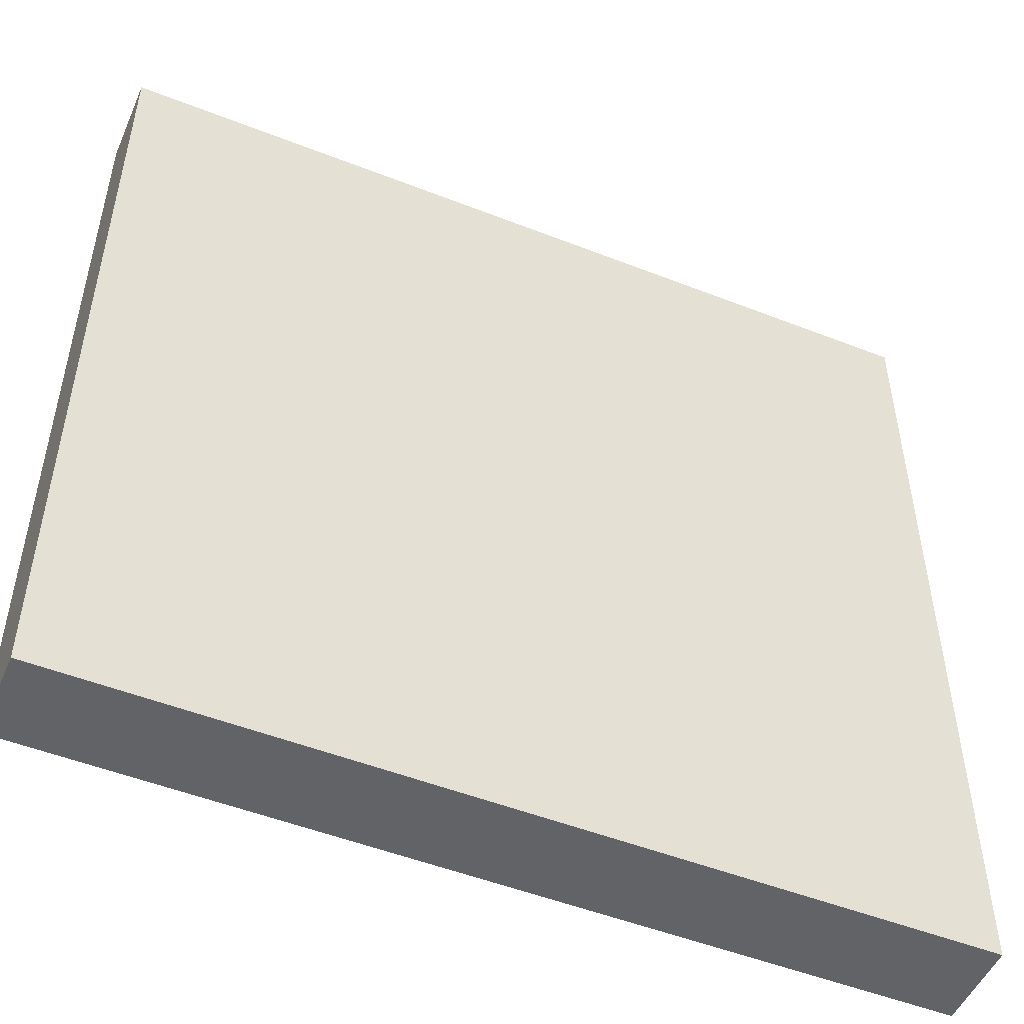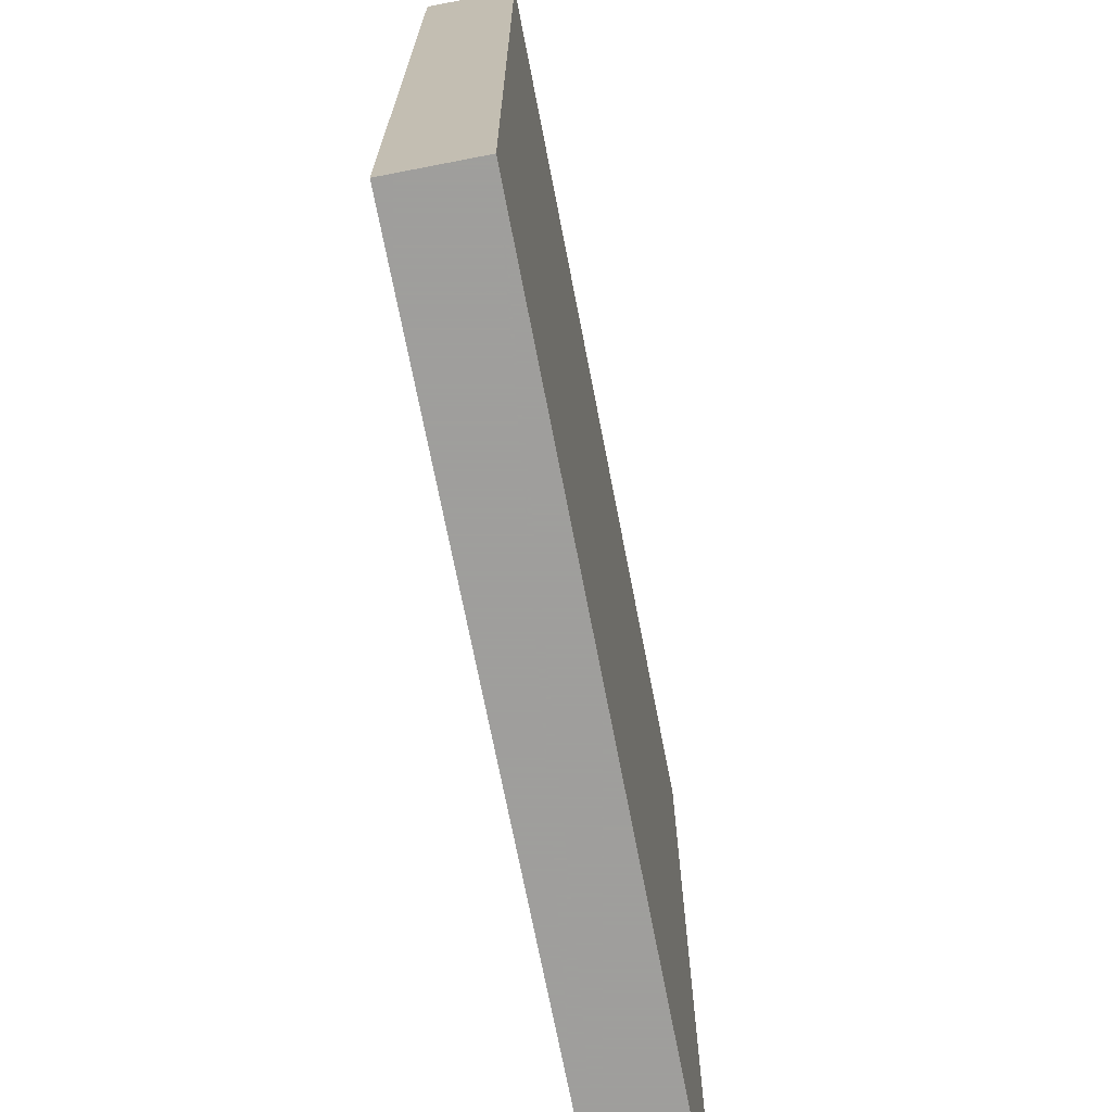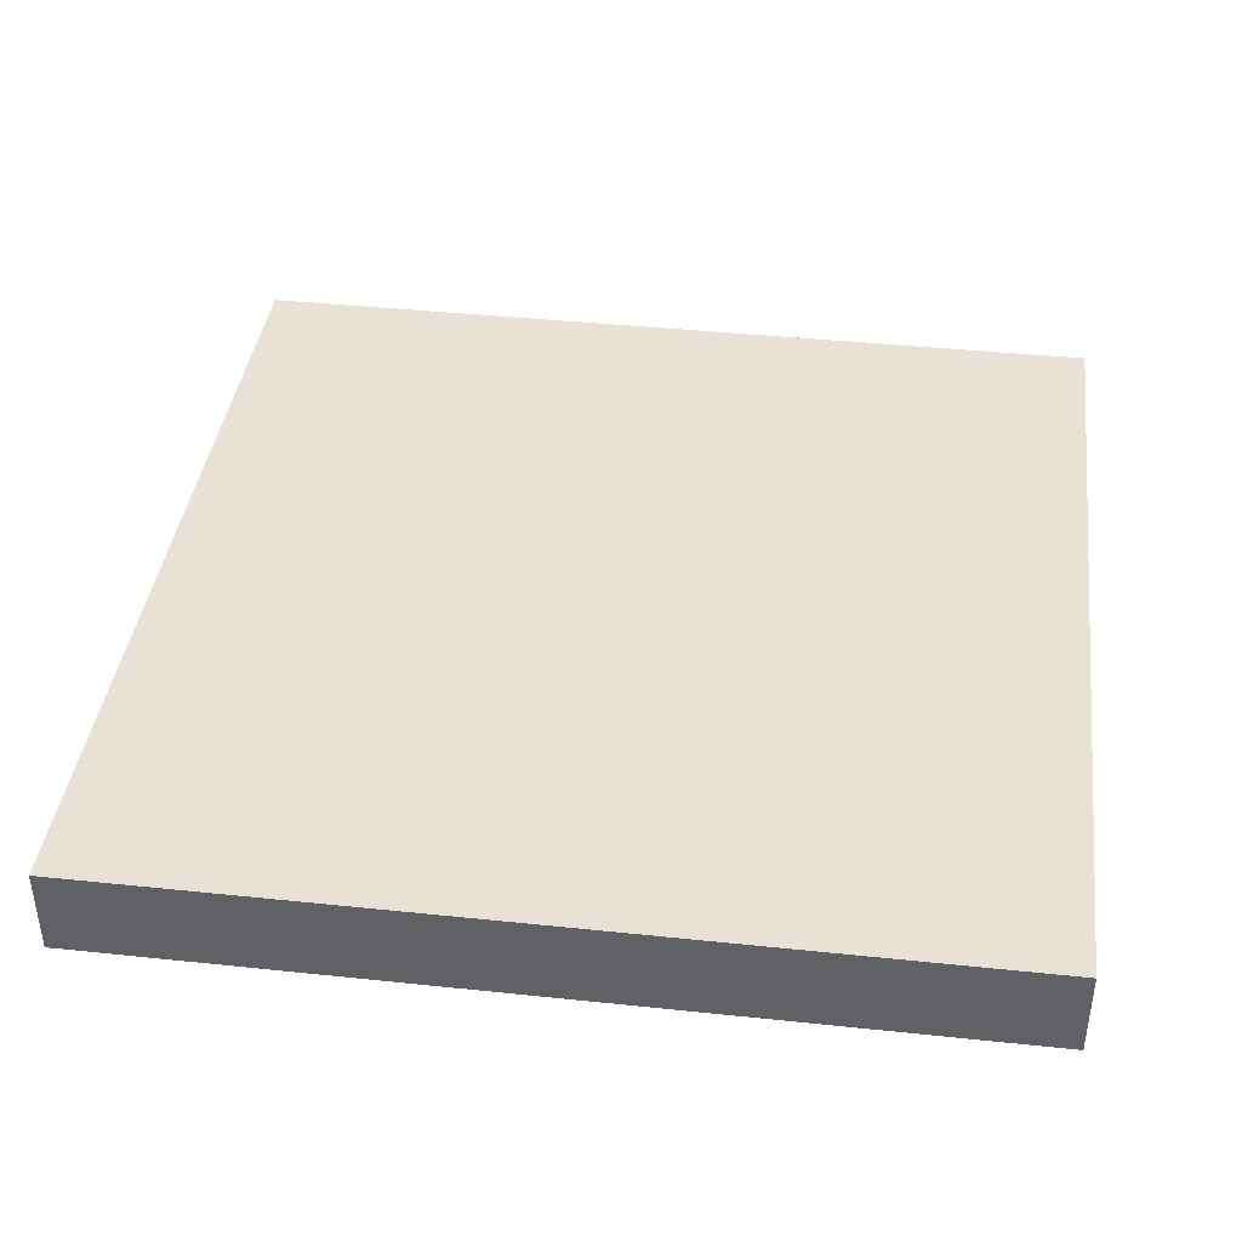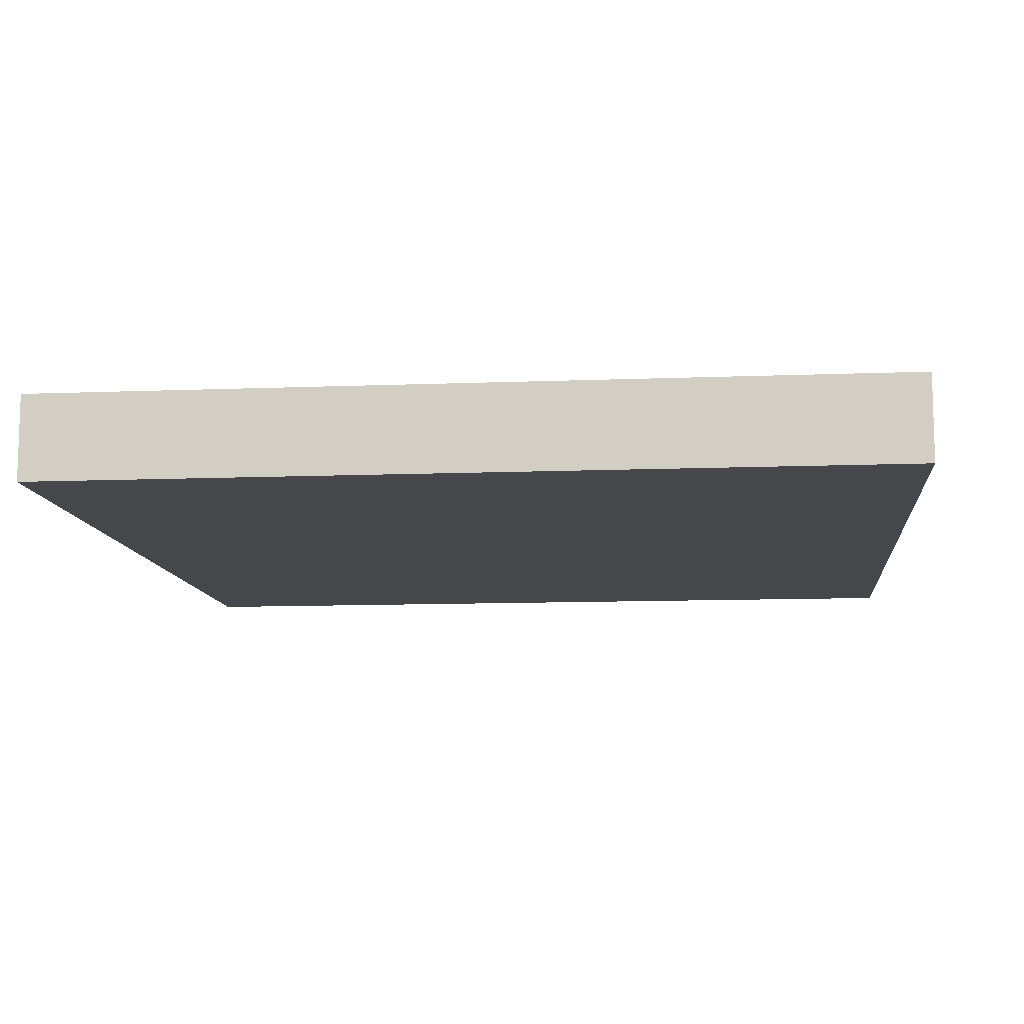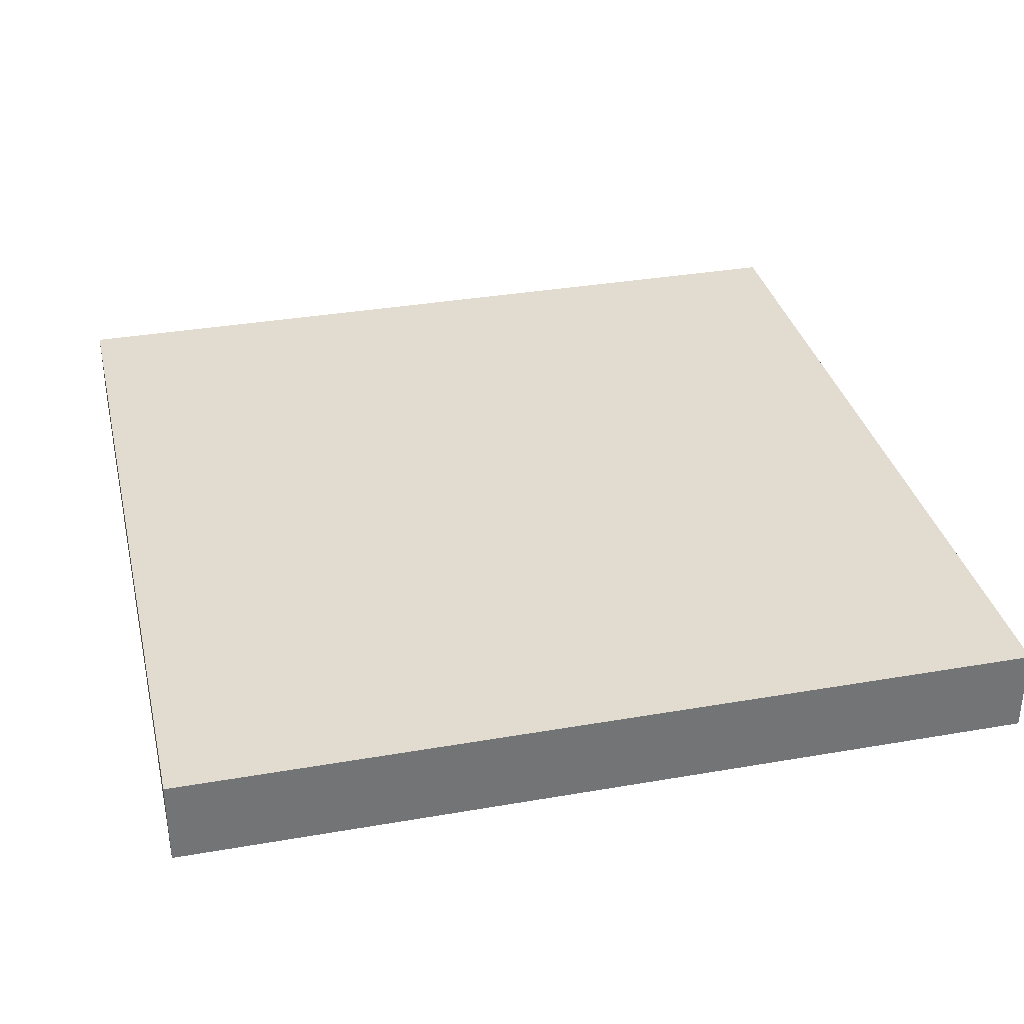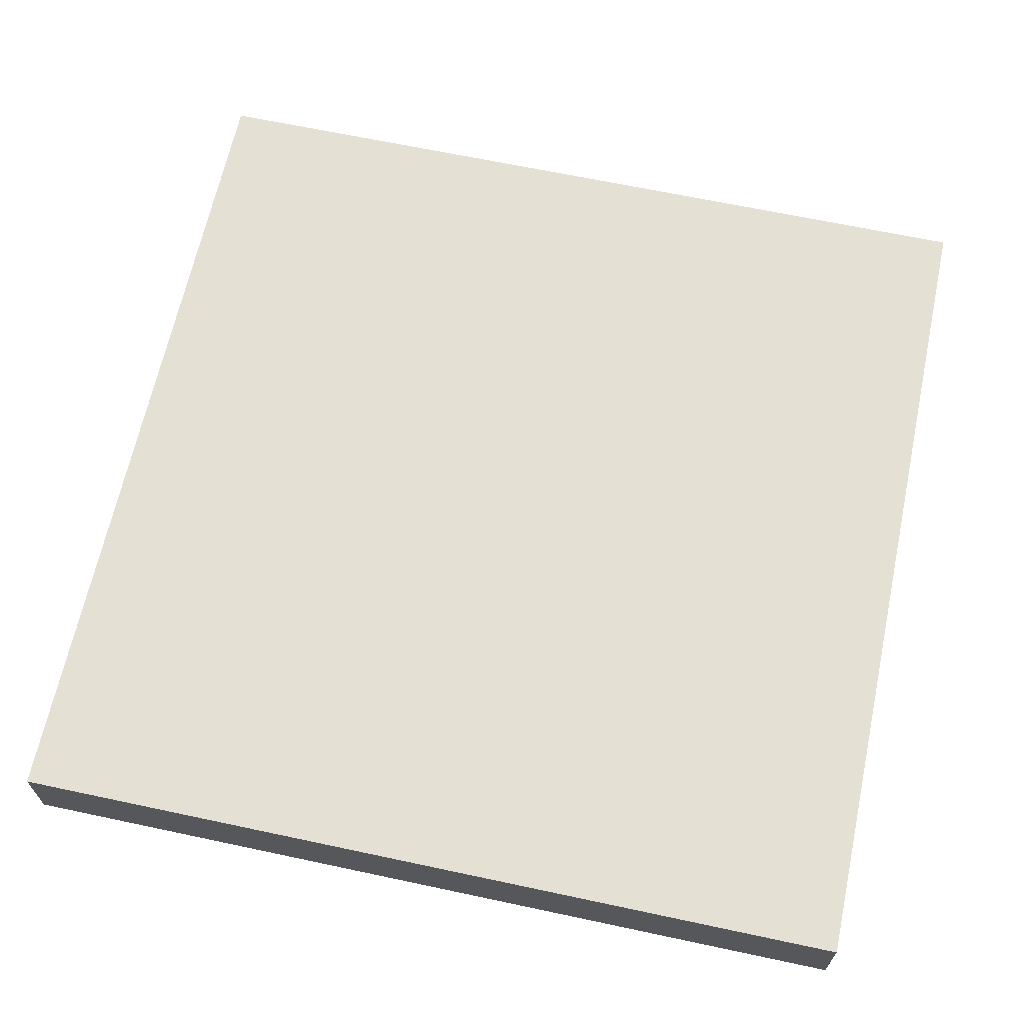
<metadata>
{"format":"obj","ext":"obj","renderer":"f3d","projection":"perspective","resolution":1024,"background":"white","views":[{"elev":-50.8,"azim":156.8,"up":"+Z"},{"elev":-71.1,"azim":-79.0,"up":"+Z"},{"elev":40.3,"azim":-82.6,"up":"+Y"},{"elev":-10.6,"azim":5.7,"up":"+Y"},{"elev":34.2,"azim":-13.2,"up":"+Y"},{"elev":65.8,"azim":12.1,"up":"+Y"}]}
</metadata>
<code>
o Cube
v 1 0.1 -1
v 1 0.1 1
v -1 0.1 1
v -1 0.1 -1
v 1 -0.1 -1
v 1 -0.1 1
v -1 -0.1 1
v -1 -0.1 -1
f 2 3 4
f 8 7 6
f 1 5 6
f 2 6 7
f 7 8 4
f 1 4 8
f 1 2 4
f 5 8 6
f 2 1 6
f 3 2 7
f 3 7 4
f 5 1 8

</code>
